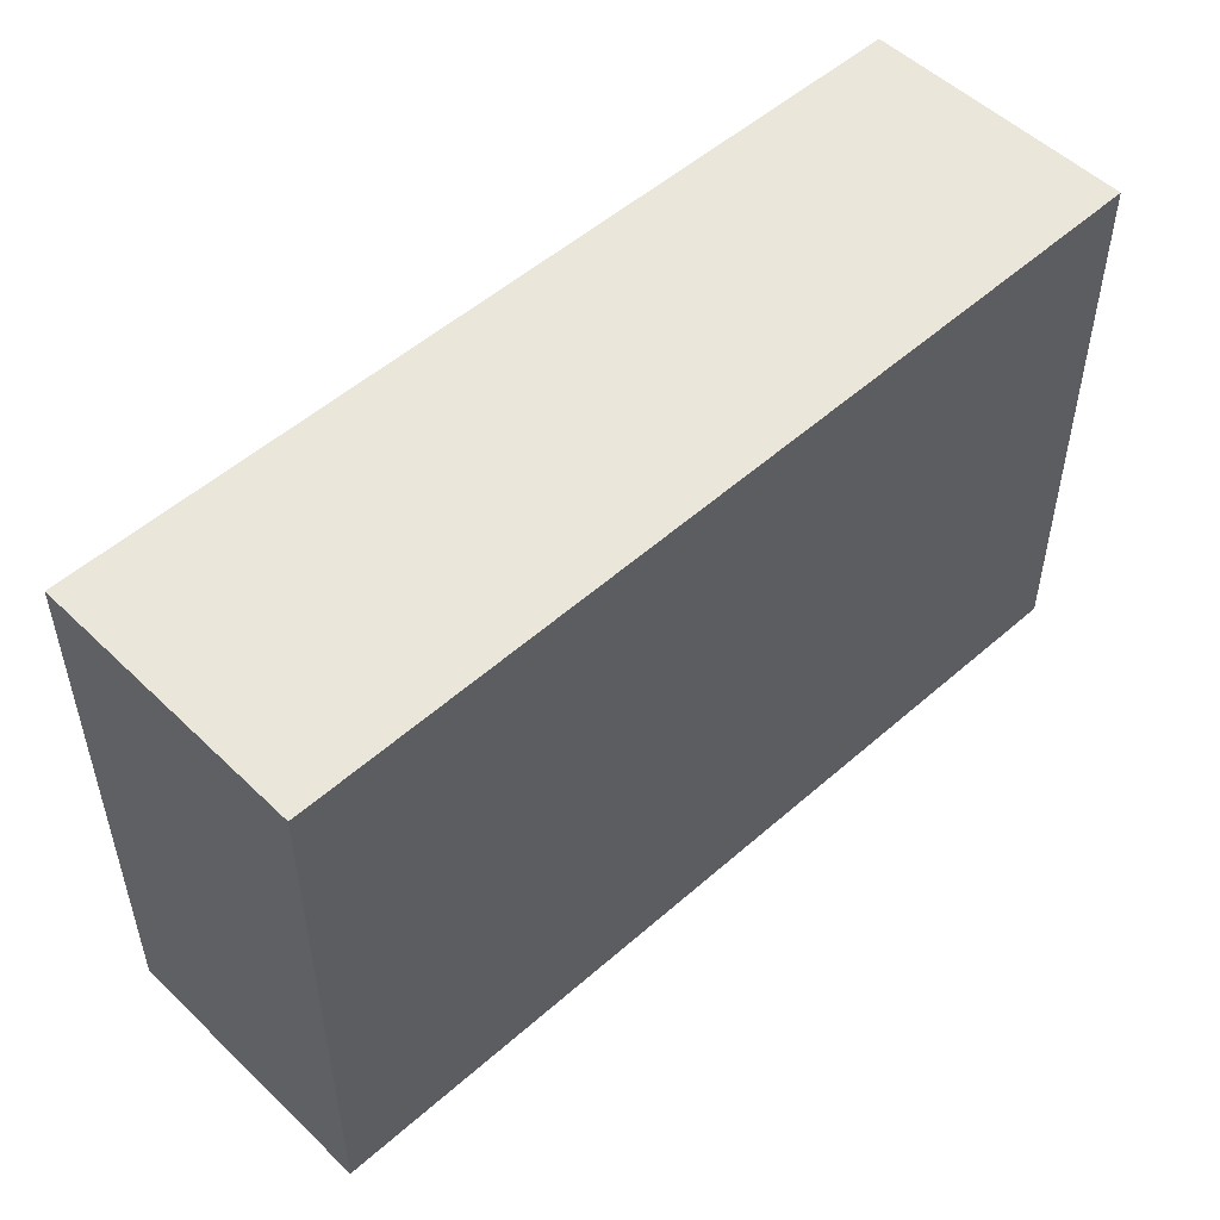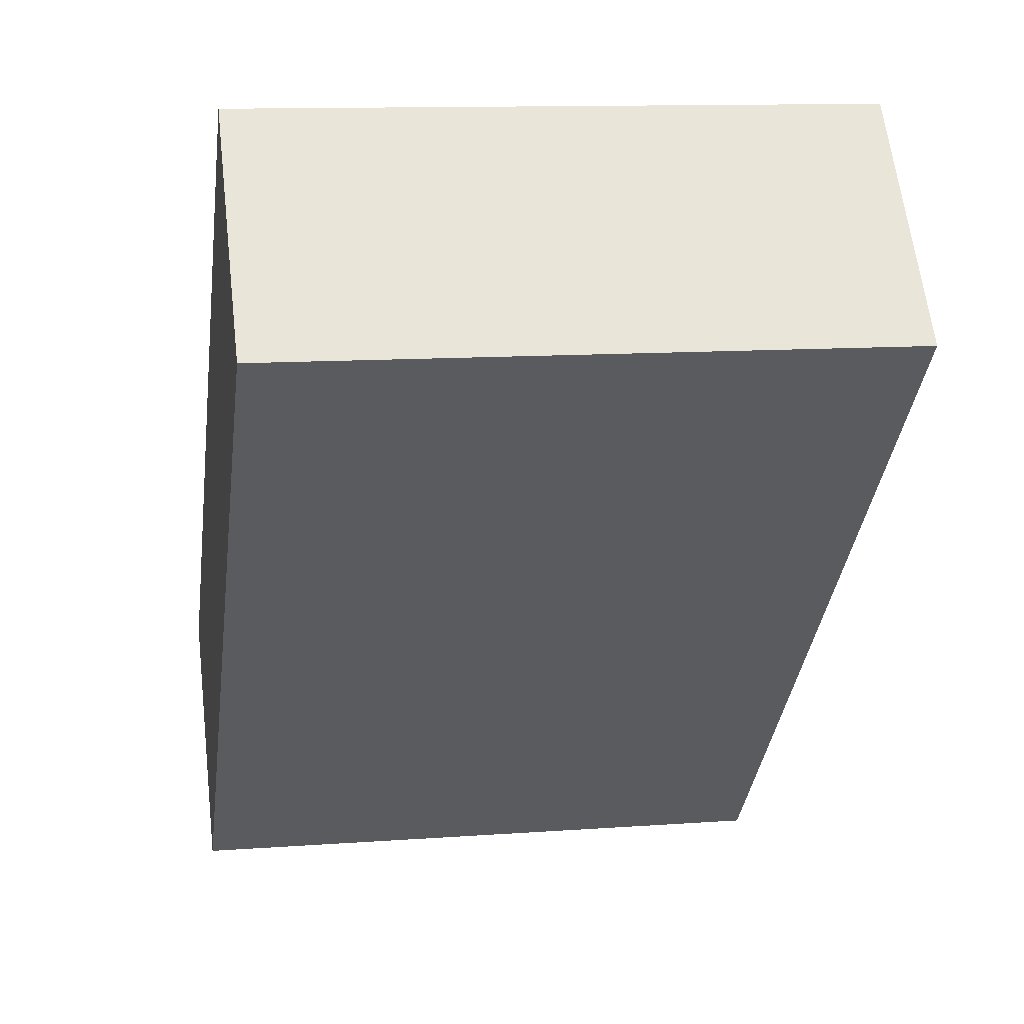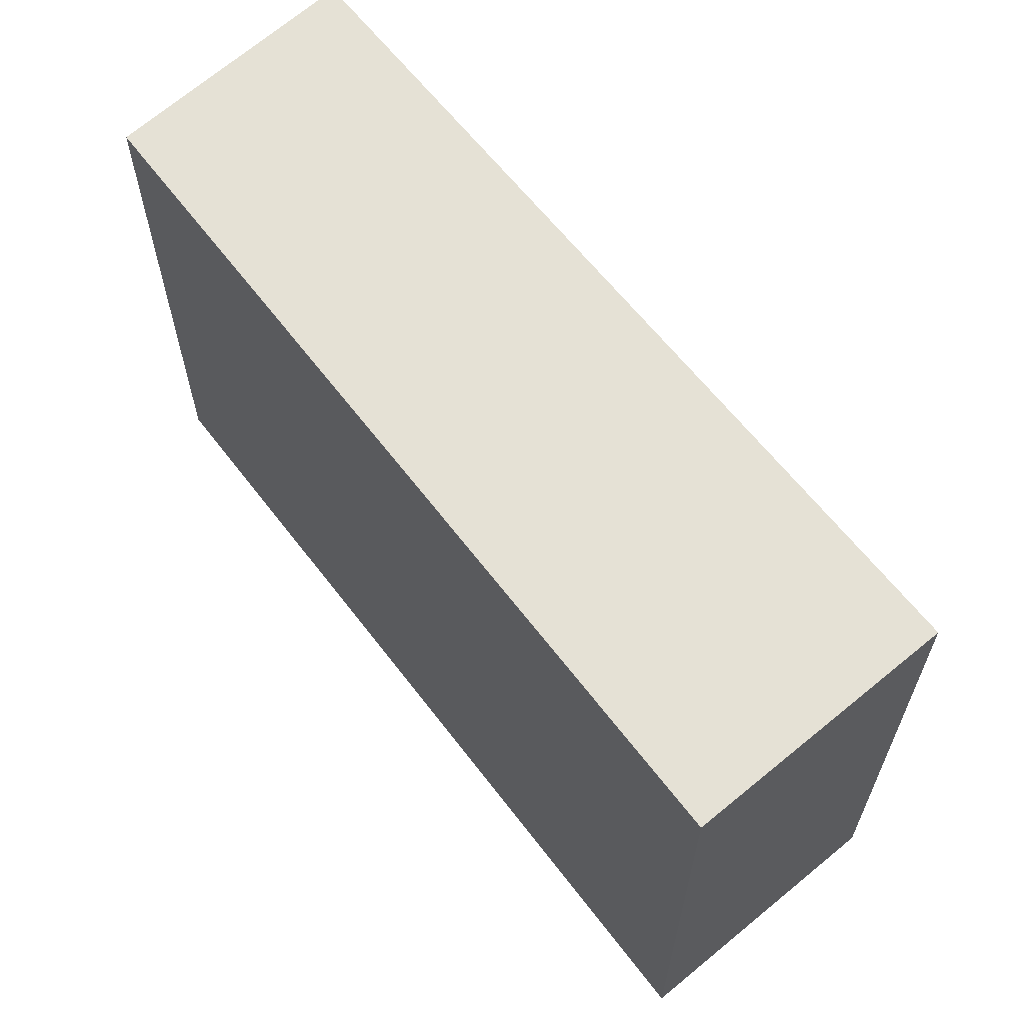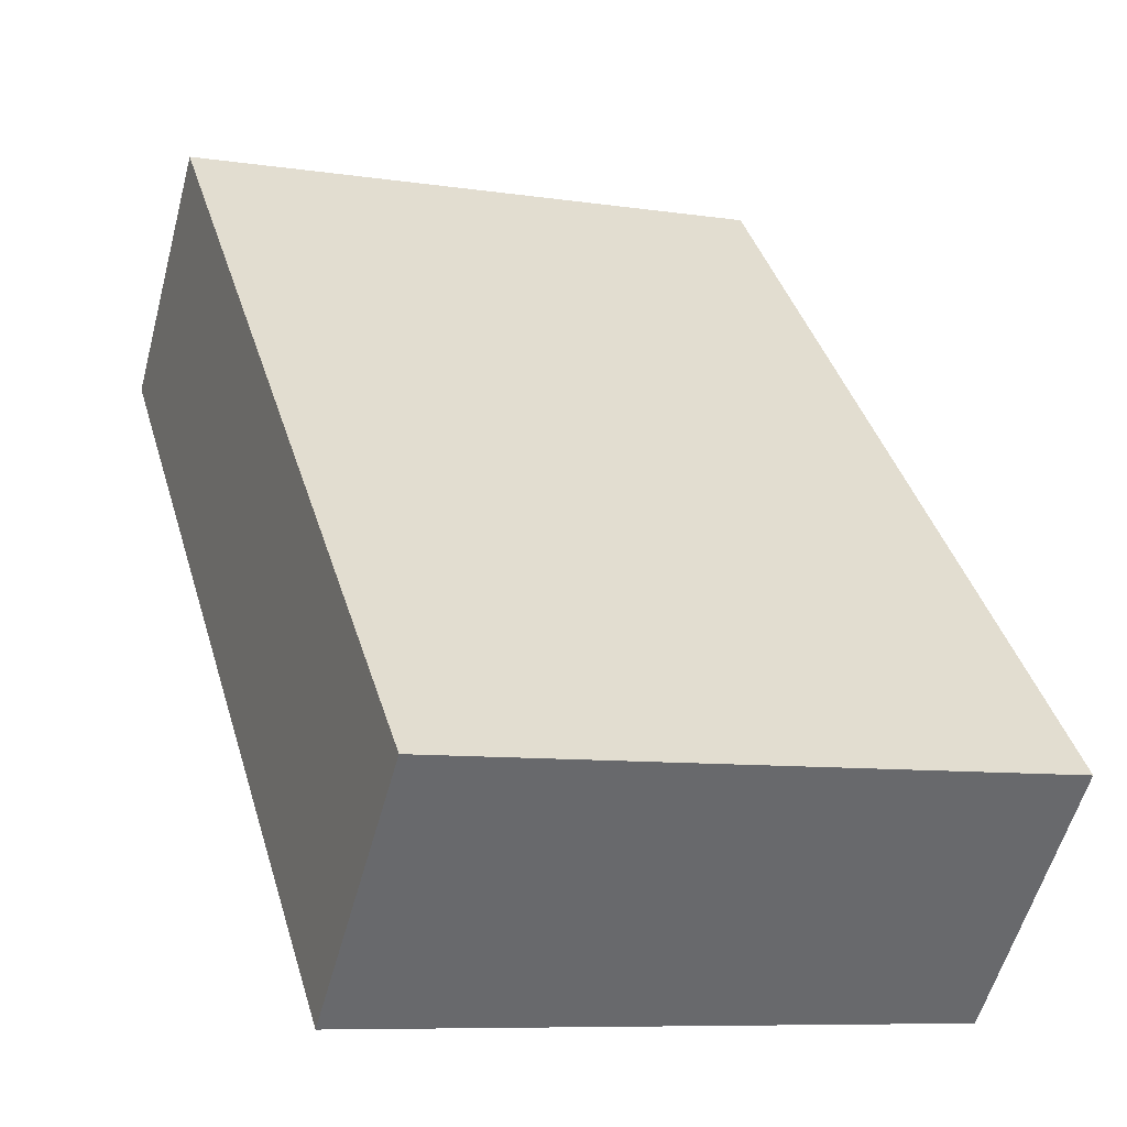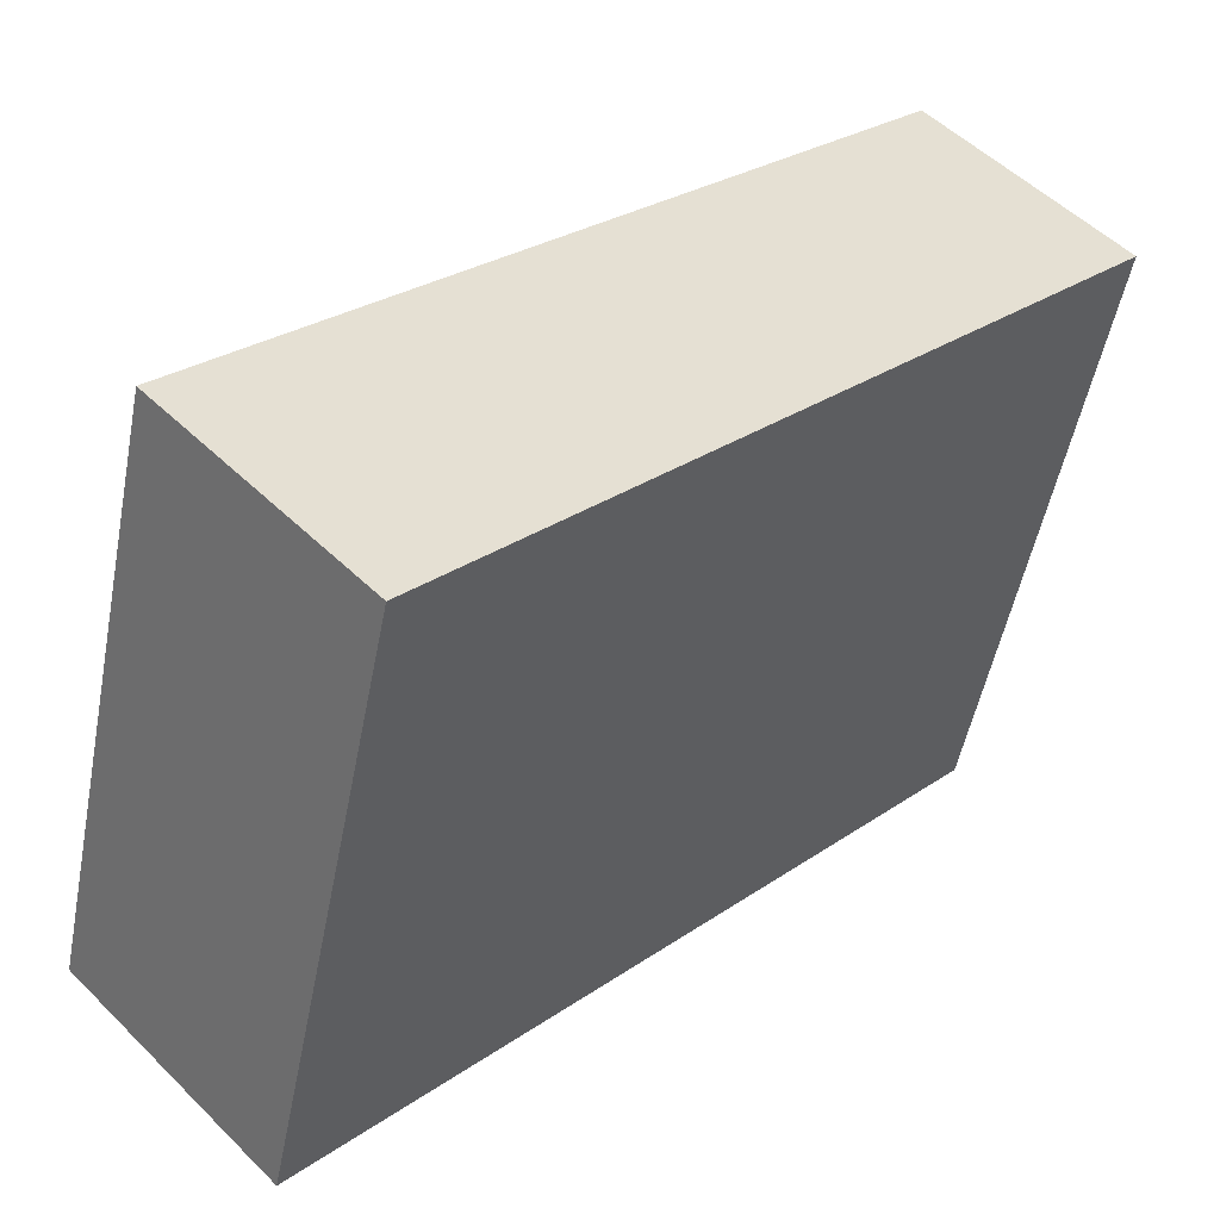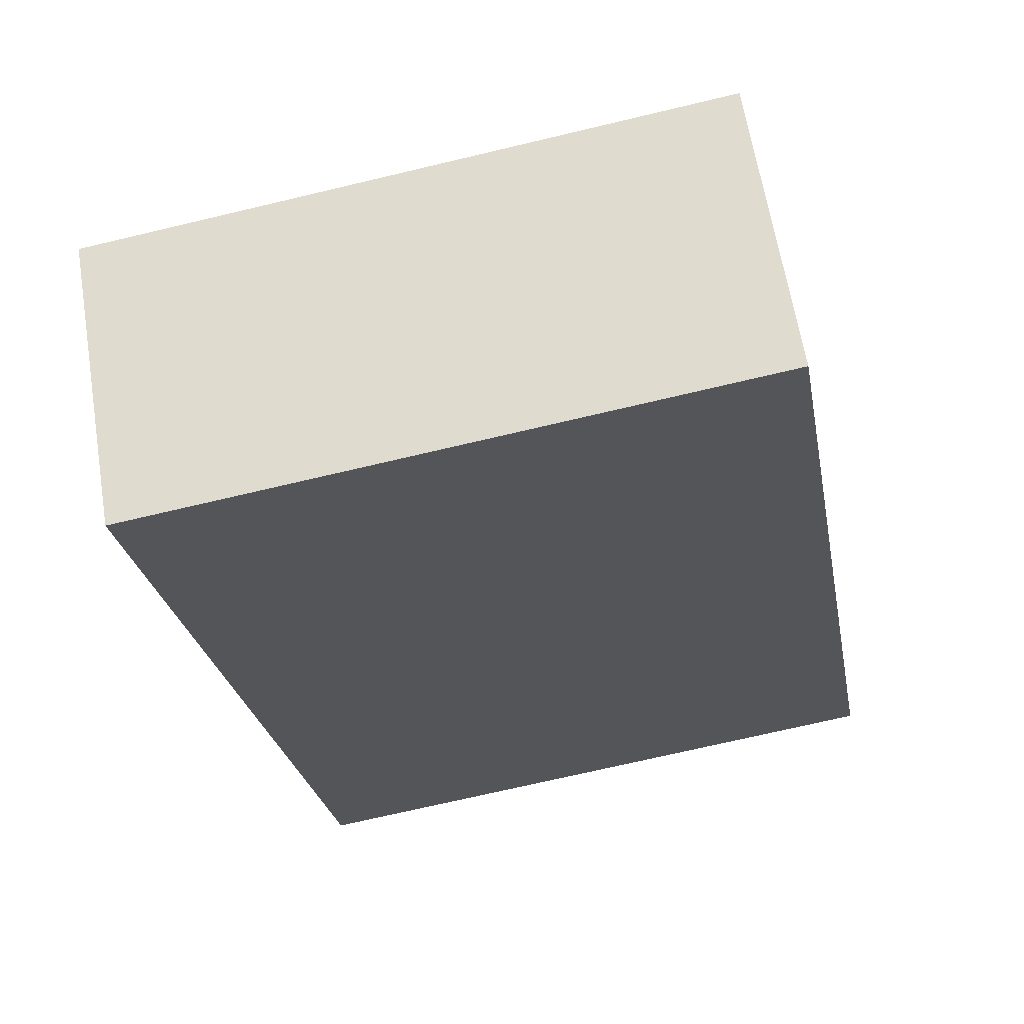
<metadata>
{"format":"obj","ext":"obj","renderer":"f3d","projection":"perspective","resolution":1024,"background":"white","views":[{"elev":54.8,"azim":-87.7,"up":"+Y"},{"elev":11.7,"azim":80.0,"up":"+Z"},{"elev":64.9,"azim":-173.3,"up":"+Y"},{"elev":-8.3,"azim":-112.7,"up":"+Z"},{"elev":-51.8,"azim":-11.0,"up":"+Z"},{"elev":-70.4,"azim":-76.6,"up":"+Z"}]}
</metadata>
<code>
v  0 3.08 1.886e-16
v  4.153 3.08 2.208
v  0.992 3.08 -1.045
v  3.258 3.08 3.227
v  0.992 6.399e-17 -1.045
v  0 0 0
v  3.258 -1.976e-16 3.227
v  4.153 -1.352e-16 2.208
g defaultobject
f 1 2 3
f 2 1 4
f 5 1 3
f 1 5 6
f 6 4 1
f 4 6 7
f 8 3 2
f 3 8 5
f 7 2 4
f 2 7 8
f 8 6 5
f 6 8 7

</code>
